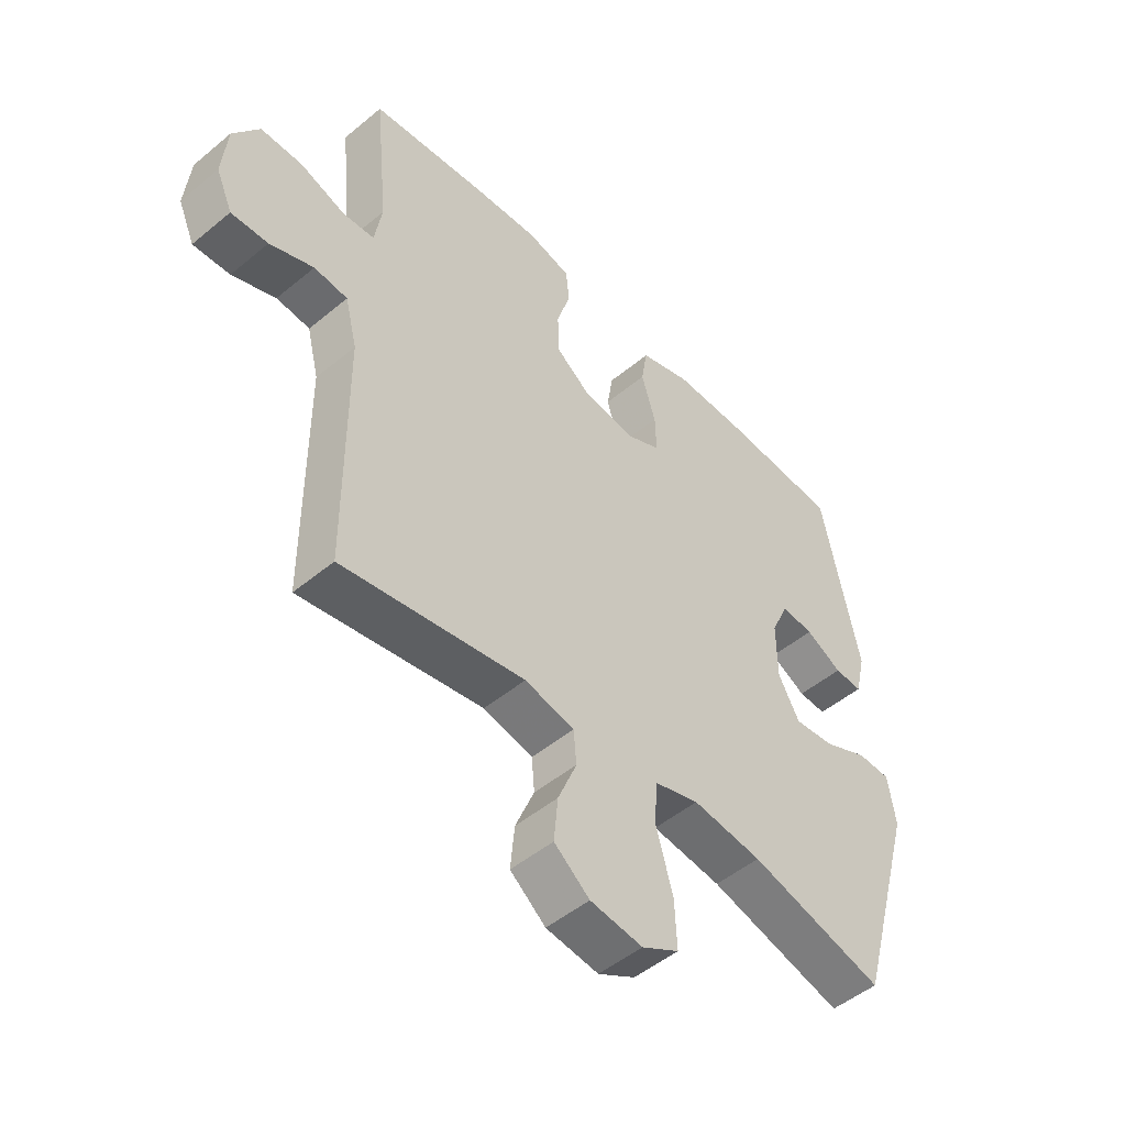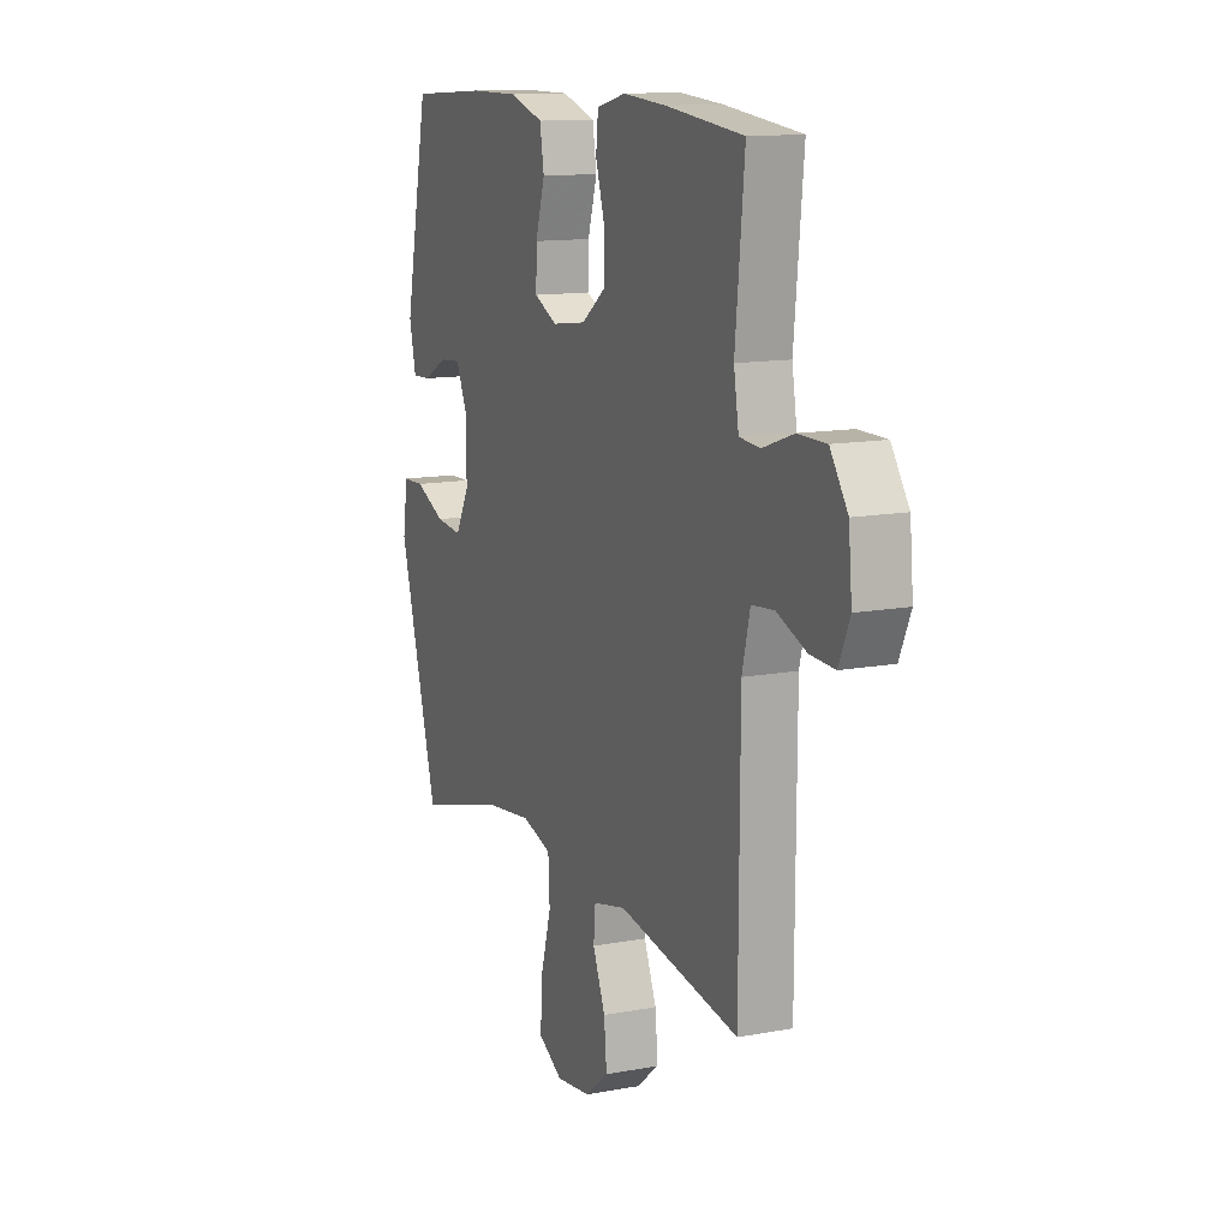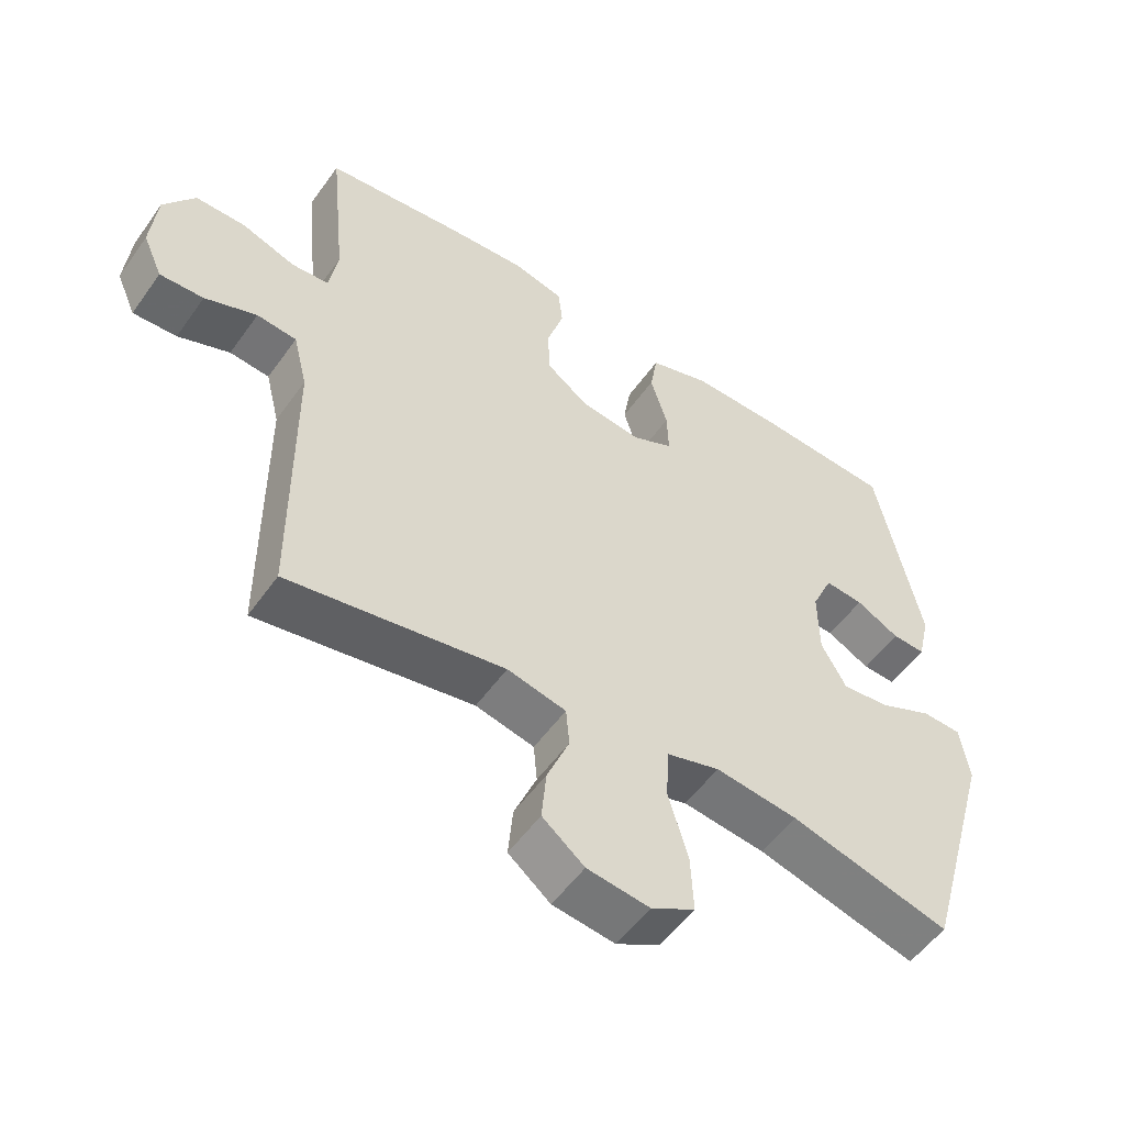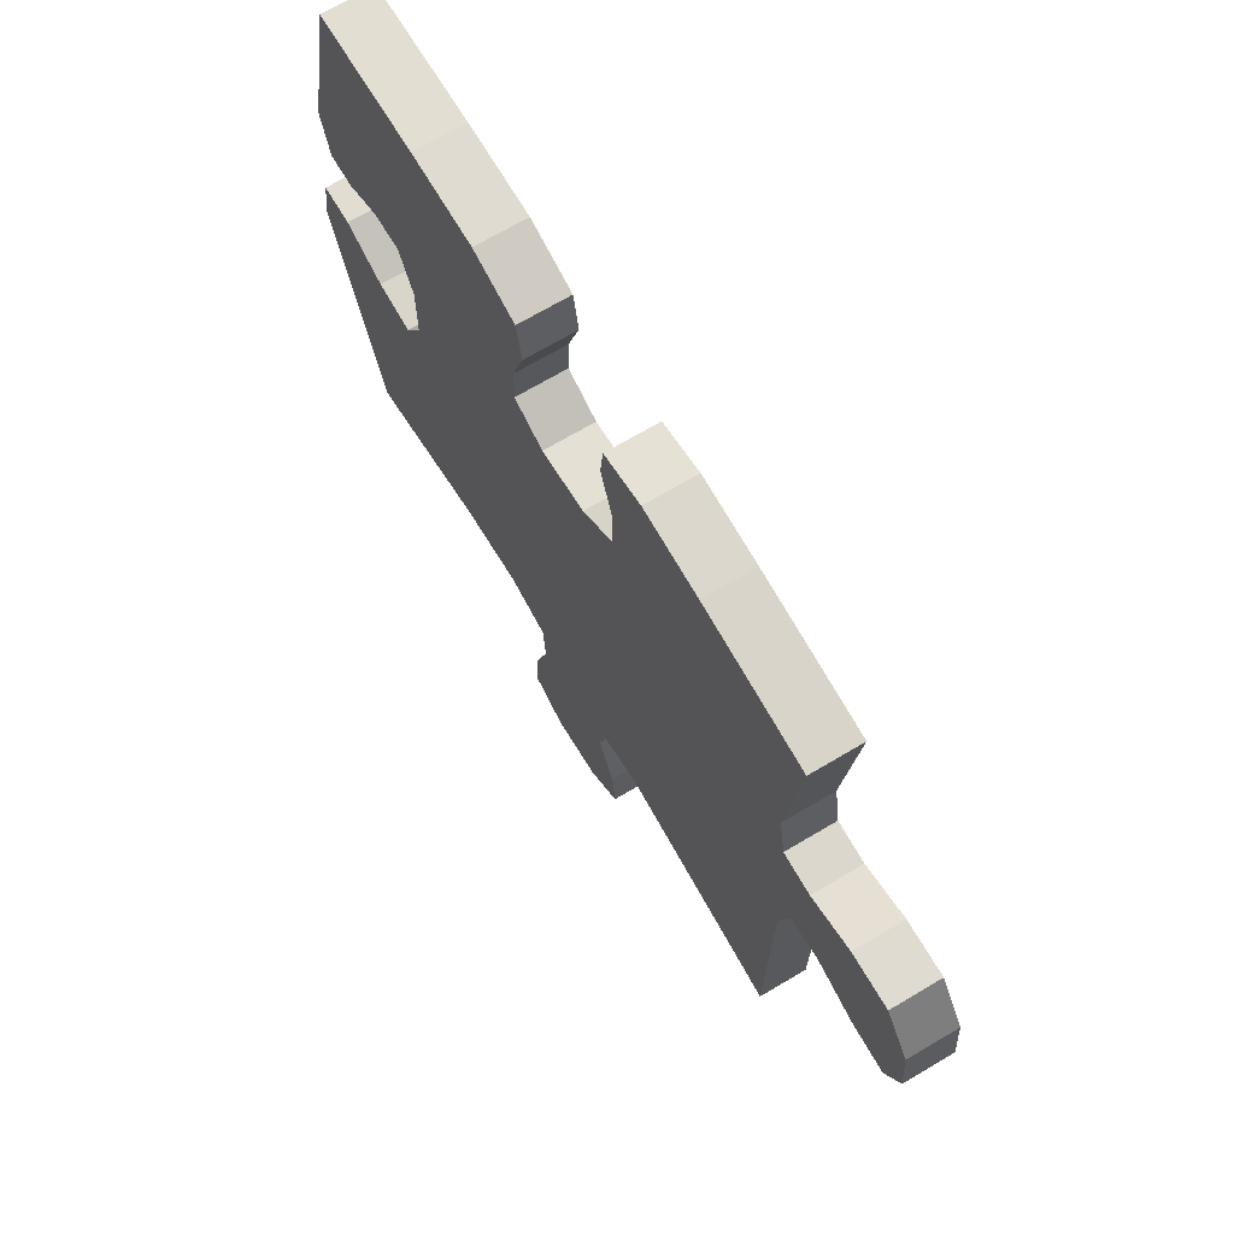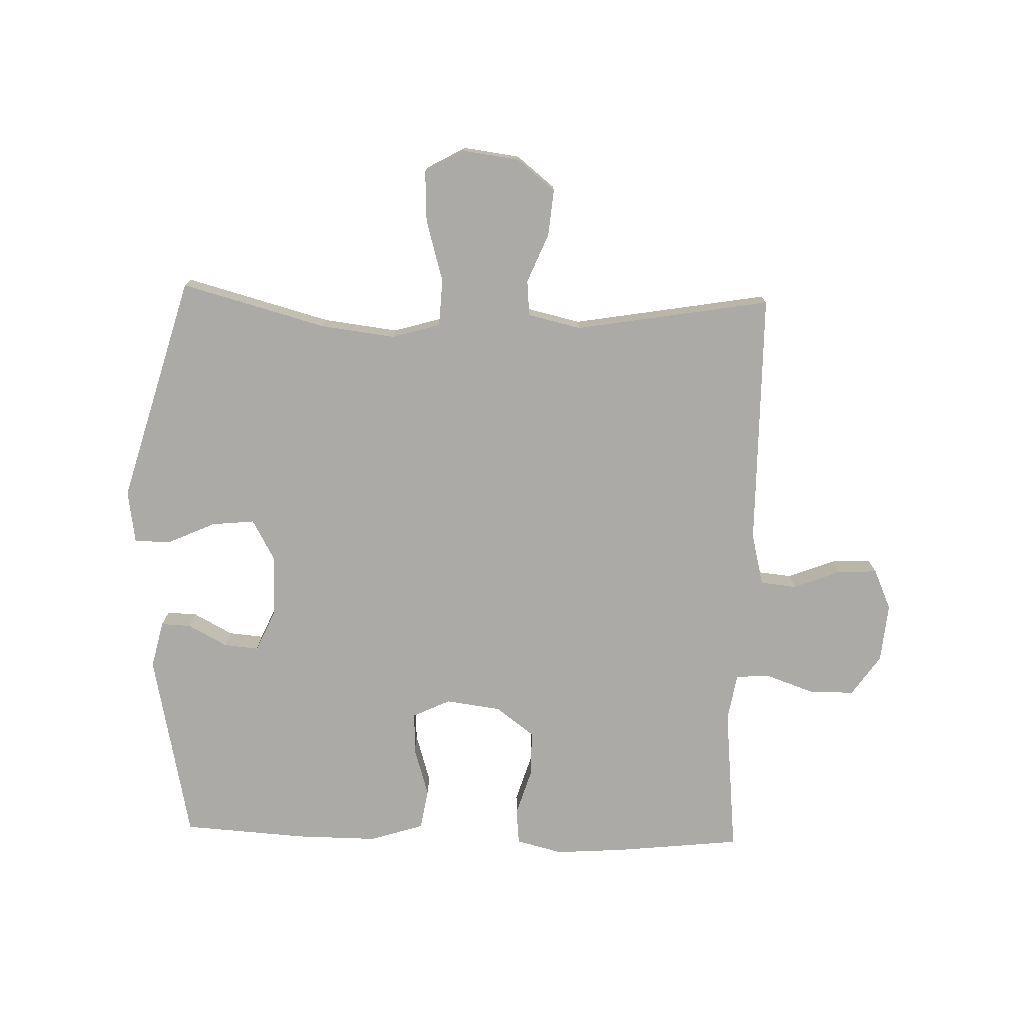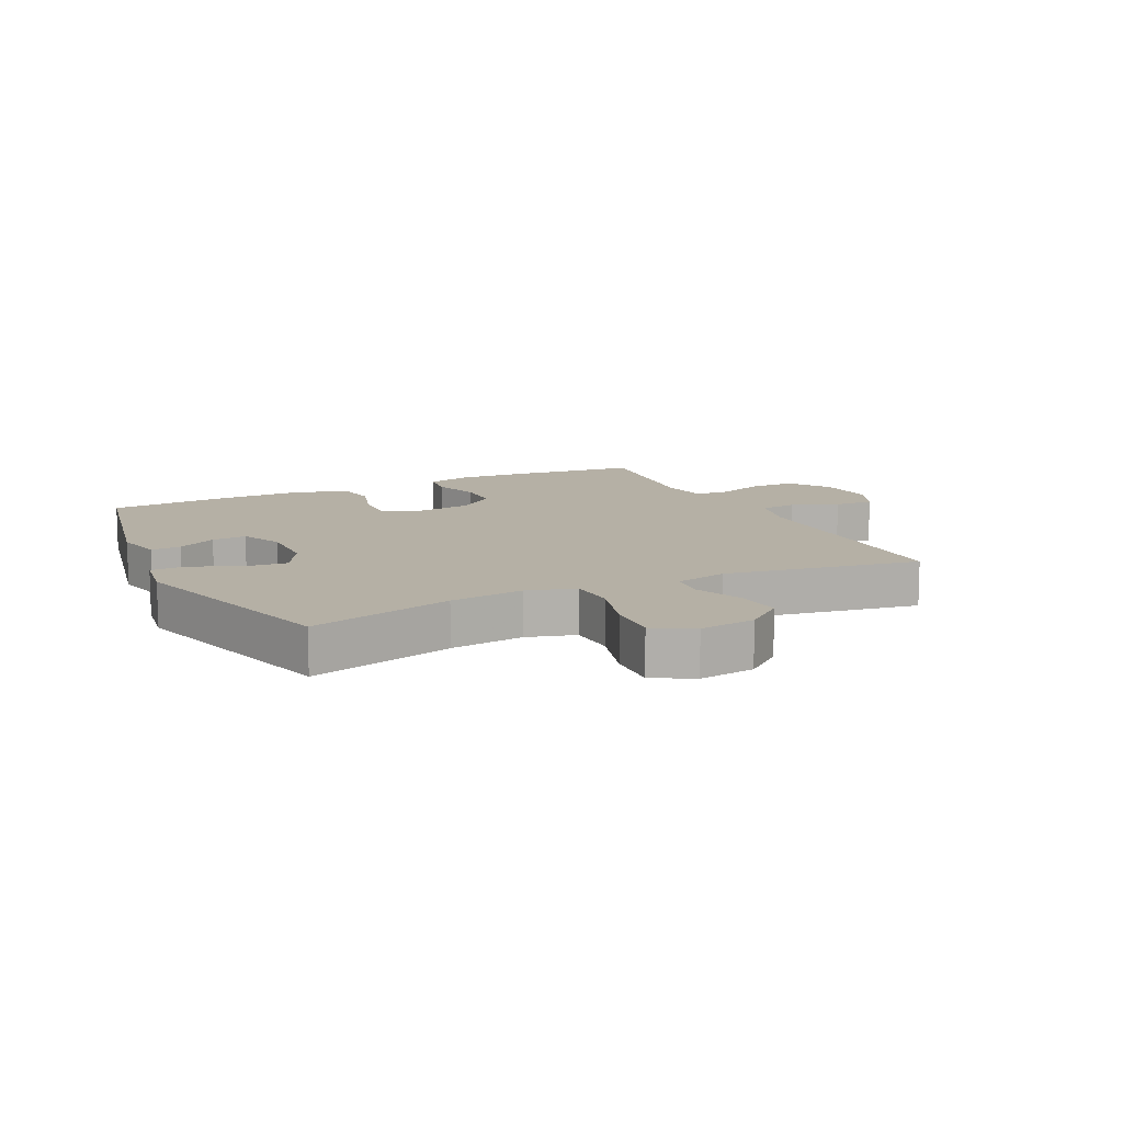
<metadata>
{"format":"obj","ext":"obj","renderer":"f3d","projection":"perspective","resolution":1024,"background":"white","views":[{"elev":-49.6,"azim":-47.5,"up":"+Z"},{"elev":12.8,"azim":-113.4,"up":"+Z"},{"elev":-53.6,"azim":-34.6,"up":"+Z"},{"elev":70.2,"azim":-120.6,"up":"+Z"},{"elev":-75.8,"azim":178.3,"up":"+Y"},{"elev":11.7,"azim":154.1,"up":"+Y"}]}
</metadata>
<code>
v 0.5 0.07 0.5
v 0.565 0.07 0.188
v 0.547 0.07 0.111
v 0.498 0.07 0.113
v 0.434 0.07 0.147
v 0.377 0.07 0.152
v 0.346 0.07 0.083
v 0.347 0.07 -0.017
v 0.384 0.07 -0.084
v 0.454 0.07 -0.077
v 0.534 0.07 -0.041
v 0.592 0.07 -0.043
v 0.605 0.07 -0.129
v 0.5 0.07 -0.5
v 0.263 0.07 -0.436
v 0.141 0.07 -0.421
v 0.062 0.07 -0.444
v 0.058 0.07 -0.521
v 0.087 0.07 -0.622
v 0.091 0.07 -0.706
v 0.026 0.07 -0.742
v -0.066 0.07 -0.73
v -0.128 0.07 -0.68
v -0.121 0.07 -0.604
v -0.088 0.07 -0.524
v -0.093 0.07 -0.466
v -0.18 0.07 -0.446
v -0.5 0.07 -0.5
v -0.502 0.07 -0.083
v -0.523 0.07 0.002
v -0.582 0.07 0.008
v -0.659 0.07 -0.022
v -0.724 0.07 -0.025
v -0.753 0.07 0.041
v -0.744 0.07 0.137
v -0.698 0.07 0.204
v -0.624 0.07 0.204
v -0.544 0.07 0.176
v -0.489 0.07 0.18
v -0.476 0.07 0.258
v -0.5 0.07 0.5
v -0.295 0.07 0.522
v -0.181 0.07 0.53
v -0.105 0.07 0.511
v -0.099 0.07 0.453
v -0.123 0.07 0.375
v -0.122 0.07 0.301
v -0.059 0.07 0.254
v 0.031 0.07 0.242
v 0.092 0.07 0.271
v 0.09 0.07 0.338
v 0.065 0.07 0.42
v 0.076 0.07 0.486
v 0.165 0.07 0.514
v 0.296 0.07 0.513
v 0.5 0 0.5
v 0.565 0 0.188
v 0.547 0 0.111
v 0.498 0 0.113
v 0.434 0 0.147
v 0.377 0 0.152
v 0.346 0 0.083
v 0.347 0 -0.017
v 0.384 0 -0.084
v 0.454 0 -0.077
v 0.534 0 -0.041
v 0.592 0 -0.043
v 0.605 0 -0.129
v 0.5 0 -0.5
v 0.263 0 -0.436
v 0.141 0 -0.421
v 0.062 0 -0.444
v 0.058 0 -0.521
v 0.087 0 -0.622
v 0.091 0 -0.706
v 0.026 0 -0.742
v -0.066 0 -0.73
v -0.128 0 -0.68
v -0.121 0 -0.604
v -0.088 0 -0.524
v -0.093 0 -0.466
v -0.18 0 -0.446
v -0.5 0 -0.5
v -0.502 0 -0.083
v -0.523 0 0.002
v -0.582 0 0.008
v -0.659 0 -0.022
v -0.724 0 -0.025
v -0.753 0 0.041
v -0.744 0 0.137
v -0.698 0 0.204
v -0.624 0 0.204
v -0.544 0 0.176
v -0.489 0 0.18
v -0.476 0 0.258
v -0.5 0 0.5
v -0.295 0 0.522
v -0.181 0 0.53
v -0.105 0 0.511
v -0.099 0 0.453
v -0.123 0 0.375
v -0.122 0 0.301
v -0.059 0 0.254
v 0.031 0 0.242
v 0.092 0 0.271
v 0.09 0 0.338
v 0.065 0 0.42
v 0.076 0 0.486
v 0.165 0 0.514
v 0.296 0 0.513
f 51 52 53 54
f 50 51 54 55
f 43 44 45 46
f 43 46 47
f 40 41 42 43
f 39 40 43 47
f 35 36 37 38
f 35 38 39
f 34 35 39
f 31 32 33 34
f 30 31 34 39
f 29 30 39 47
f 27 28 29 47
f 22 23 24 25
f 22 25 26
f 21 22 26
f 18 19 20 21
f 17 18 21 26
f 16 17 26 27
f 12 13 14 15
f 10 11 12 15
f 9 10 15 16
f 8 9 16 27
f 2 3 4 5
f 2 5 6
f 50 55 1 2
f 49 50 2 6
f 48 49 6 7
f 27 47 48
f 7 8 27 48
f 109 108 107 106
f 110 109 106 105
f 101 100 99 98
f 102 101 98
f 98 97 96 95
f 102 98 95 94
f 93 92 91 90
f 94 93 90
f 94 90 89
f 89 88 87 86
f 94 89 86 85
f 102 94 85 84
f 102 84 83 82
f 80 79 78 77
f 81 80 77
f 81 77 76
f 76 75 74 73
f 81 76 73 72
f 82 81 72 71
f 70 69 68 67
f 70 67 66 65
f 71 70 65 64
f 82 71 64 63
f 60 59 58 57
f 61 60 57
f 57 56 110 105
f 61 57 105 104
f 62 61 104 103
f 103 102 82
f 103 82 63 62
f 1 56 57 2
f 2 57 58 3
f 3 58 59 4
f 4 59 60 5
f 5 60 61 6
f 6 61 62 7
f 7 62 63 8
f 8 63 64 9
f 9 64 65 10
f 10 65 66 11
f 11 66 67 12
f 12 67 68 13
f 13 68 69 14
f 14 69 70 15
f 15 70 71 16
f 16 71 72 17
f 17 72 73 18
f 18 73 74 19
f 19 74 75 20
f 20 75 76 21
f 21 76 77 22
f 22 77 78 23
f 23 78 79 24
f 24 79 80 25
f 25 80 81 26
f 26 81 82 27
f 27 82 83 28
f 28 83 84 29
f 29 84 85 30
f 30 85 86 31
f 31 86 87 32
f 32 87 88 33
f 33 88 89 34
f 34 89 90 35
f 35 90 91 36
f 36 91 92 37
f 37 92 93 38
f 38 93 94 39
f 39 94 95 40
f 40 95 96 41
f 41 96 97 42
f 42 97 98 43
f 43 98 99 44
f 44 99 100 45
f 45 100 101 46
f 46 101 102 47
f 47 102 103 48
f 48 103 104 49
f 49 104 105 50
f 50 105 106 51
f 51 106 107 52
f 52 107 108 53
f 53 108 109 54
f 54 109 110 55
f 55 110 56 1

</code>
